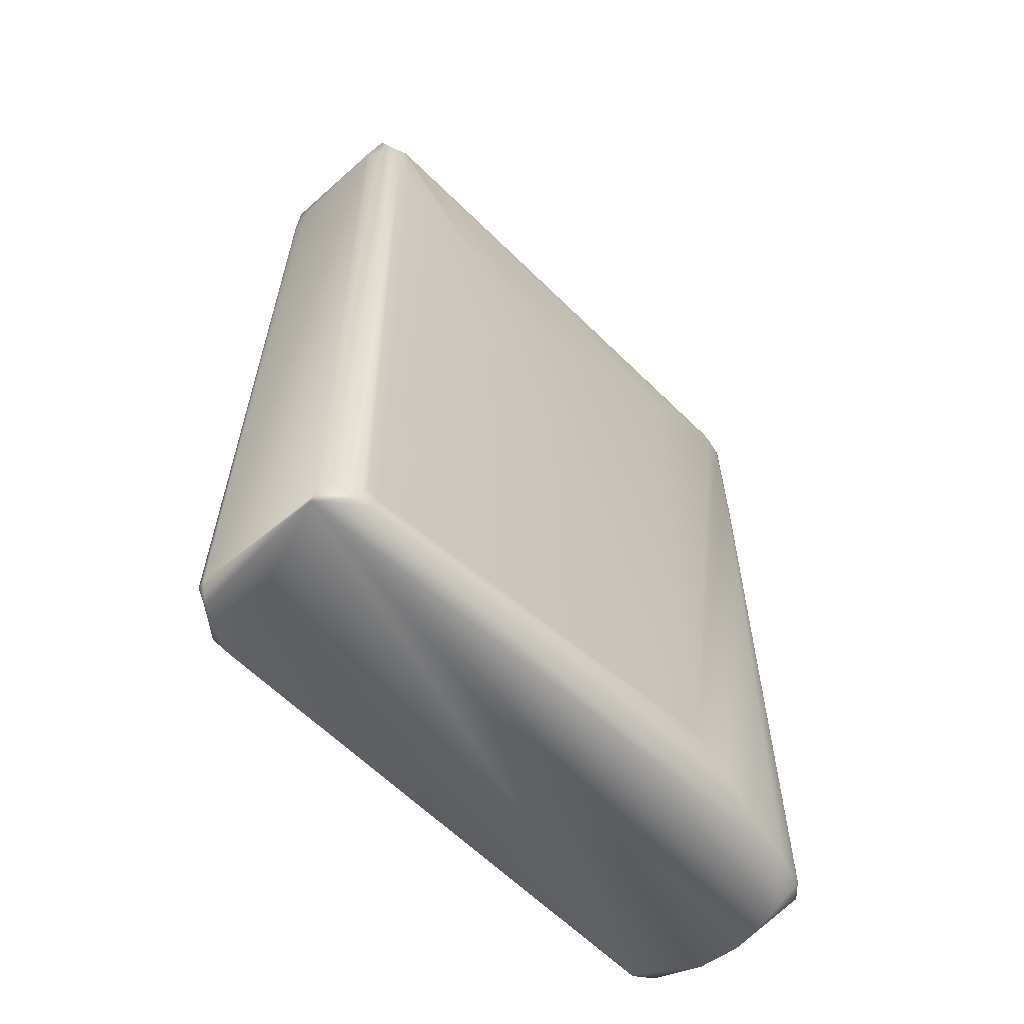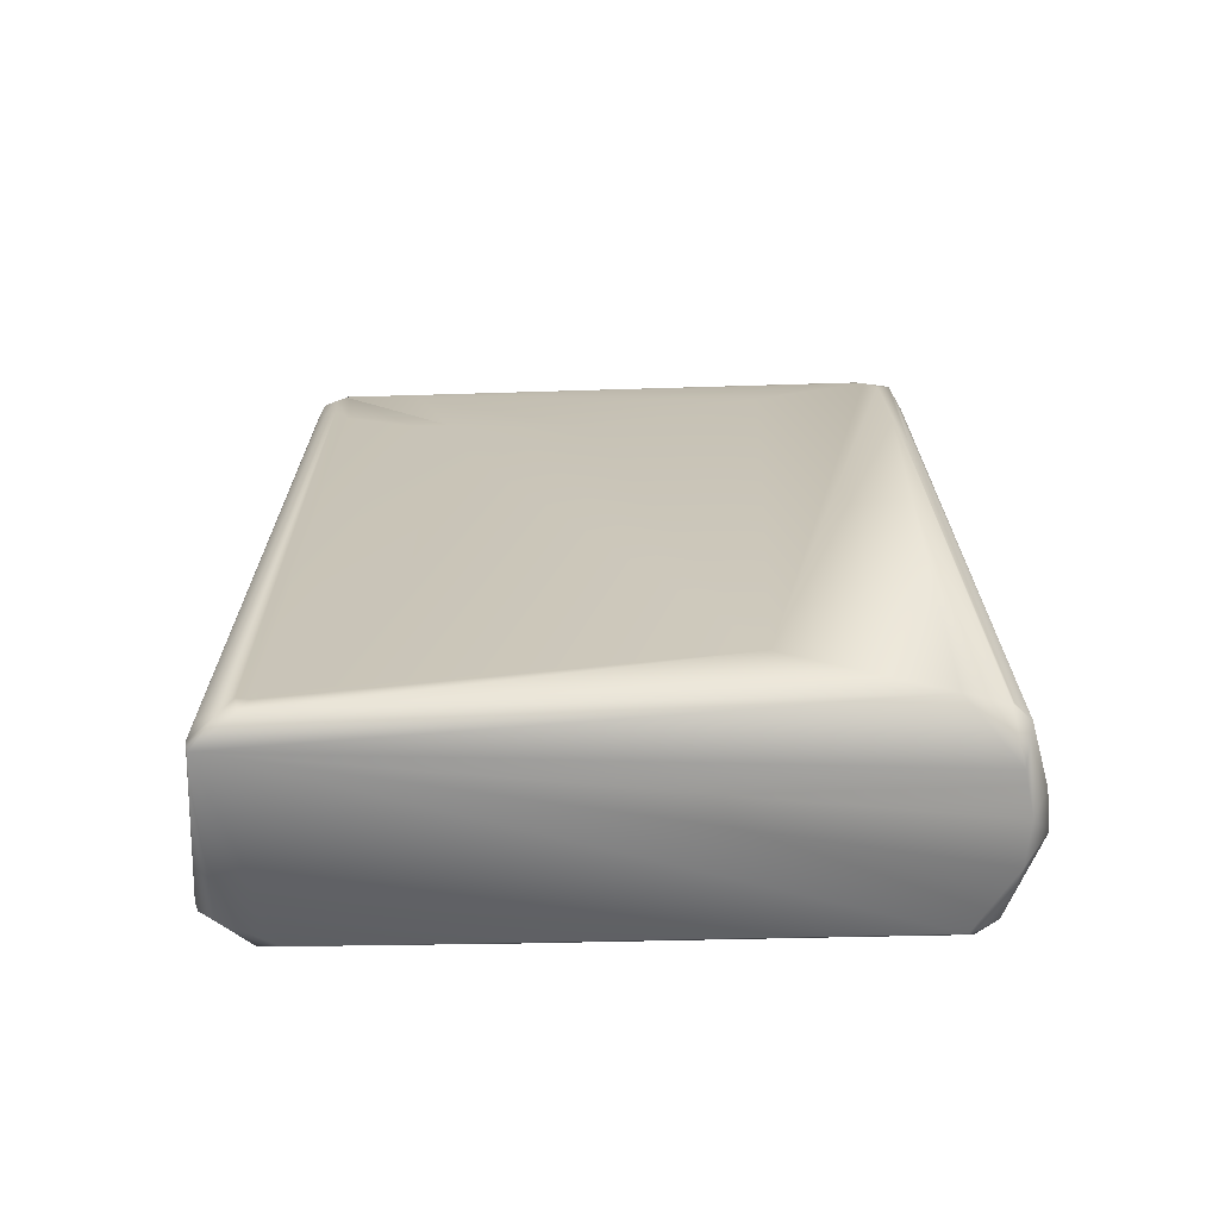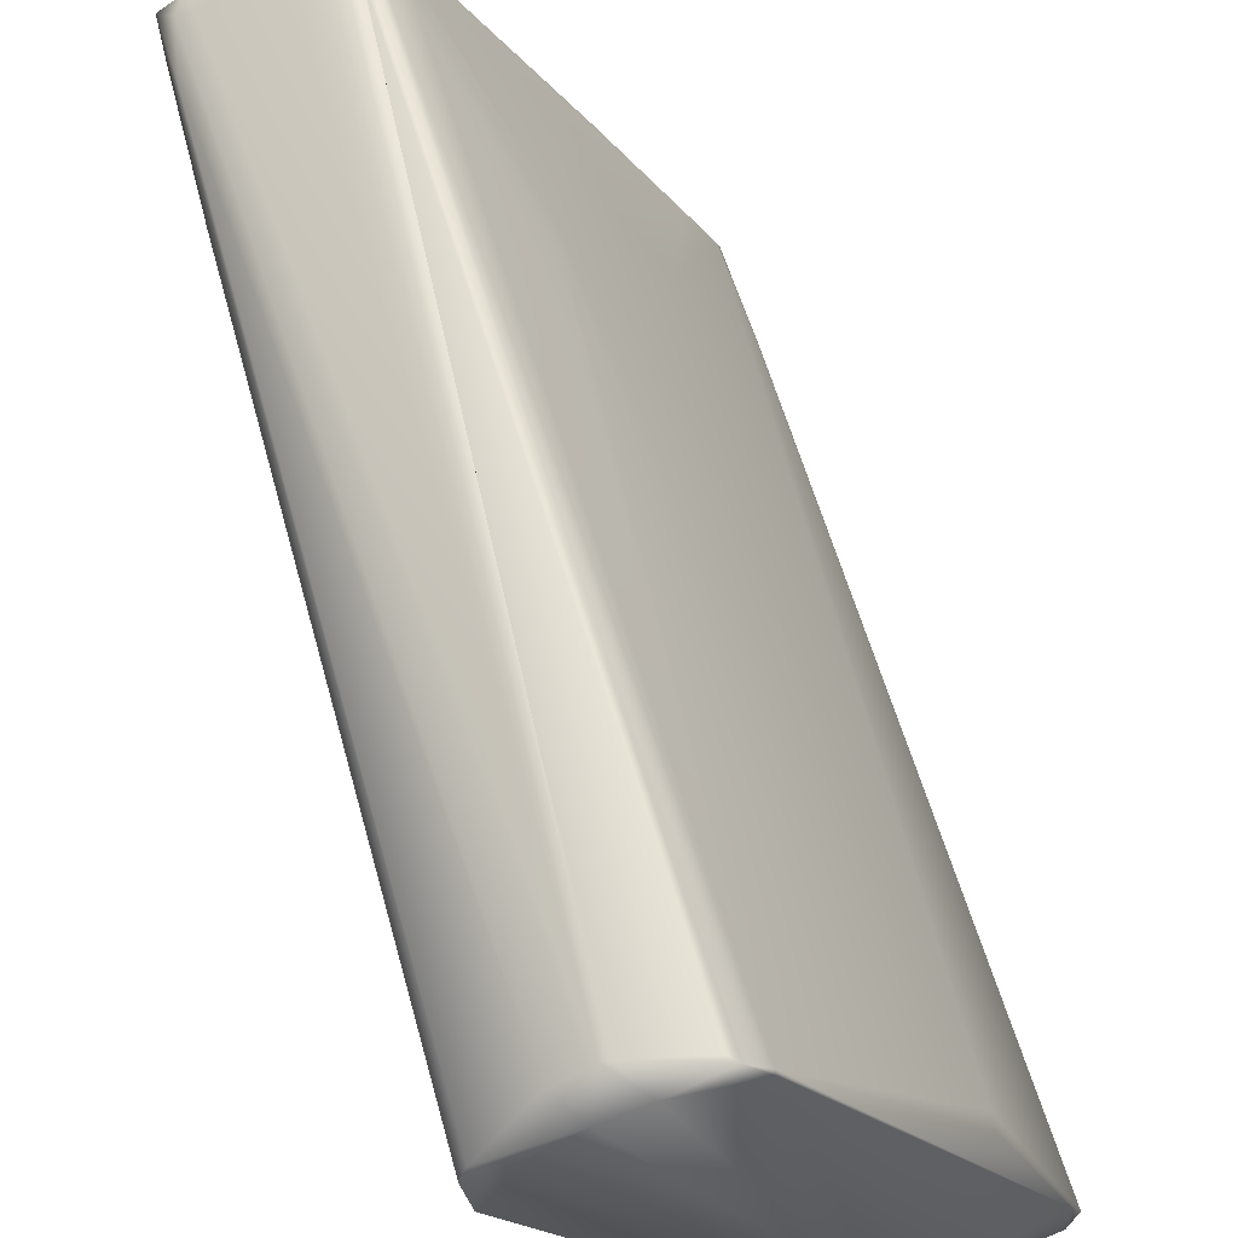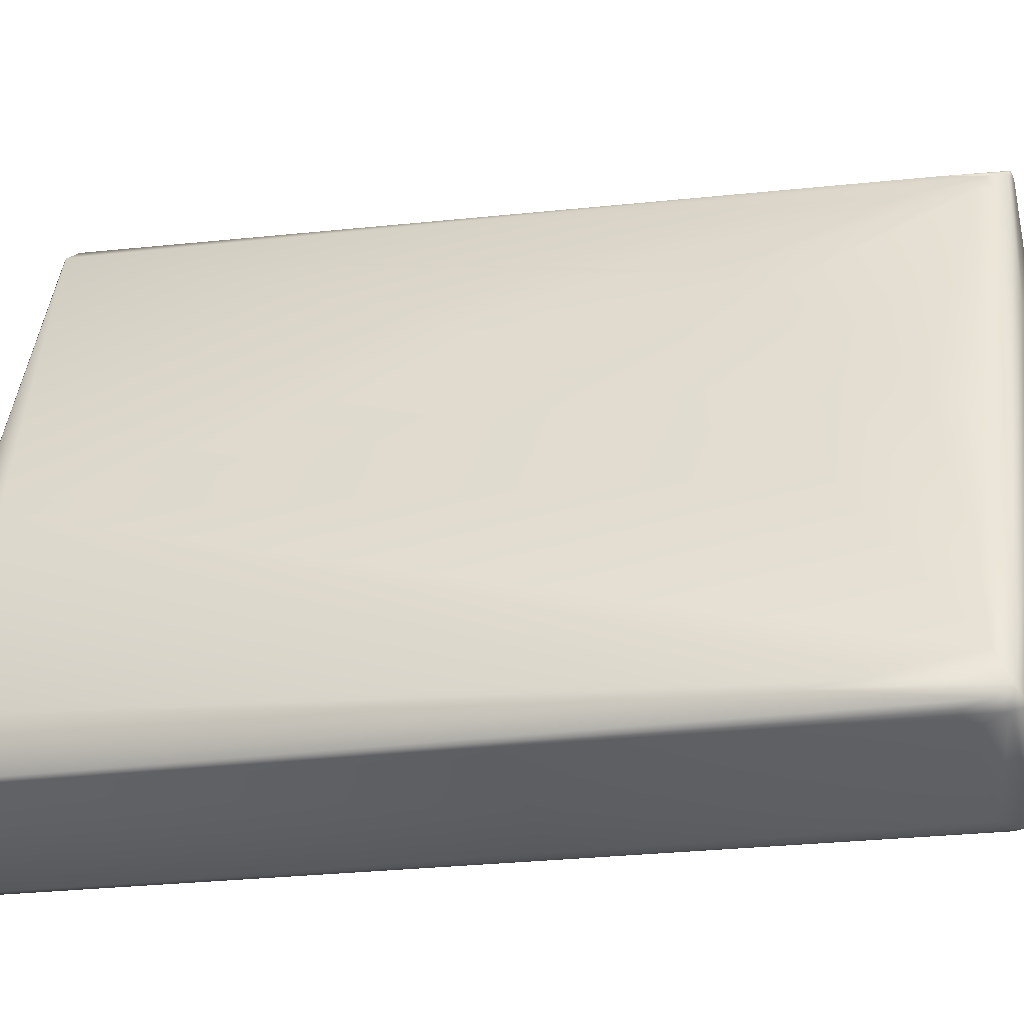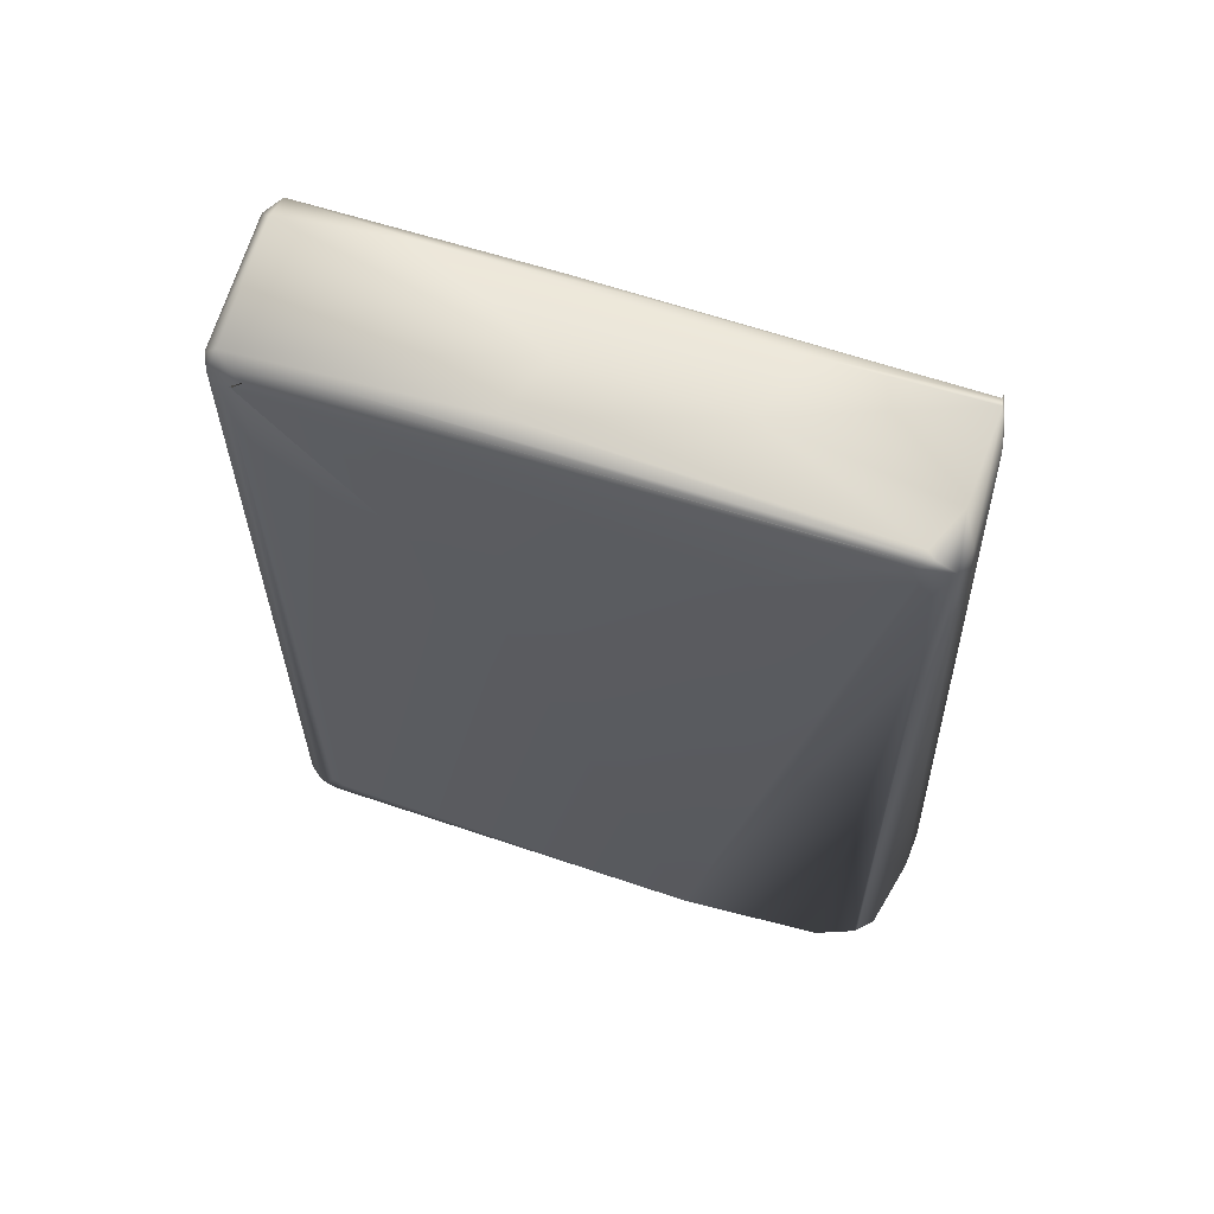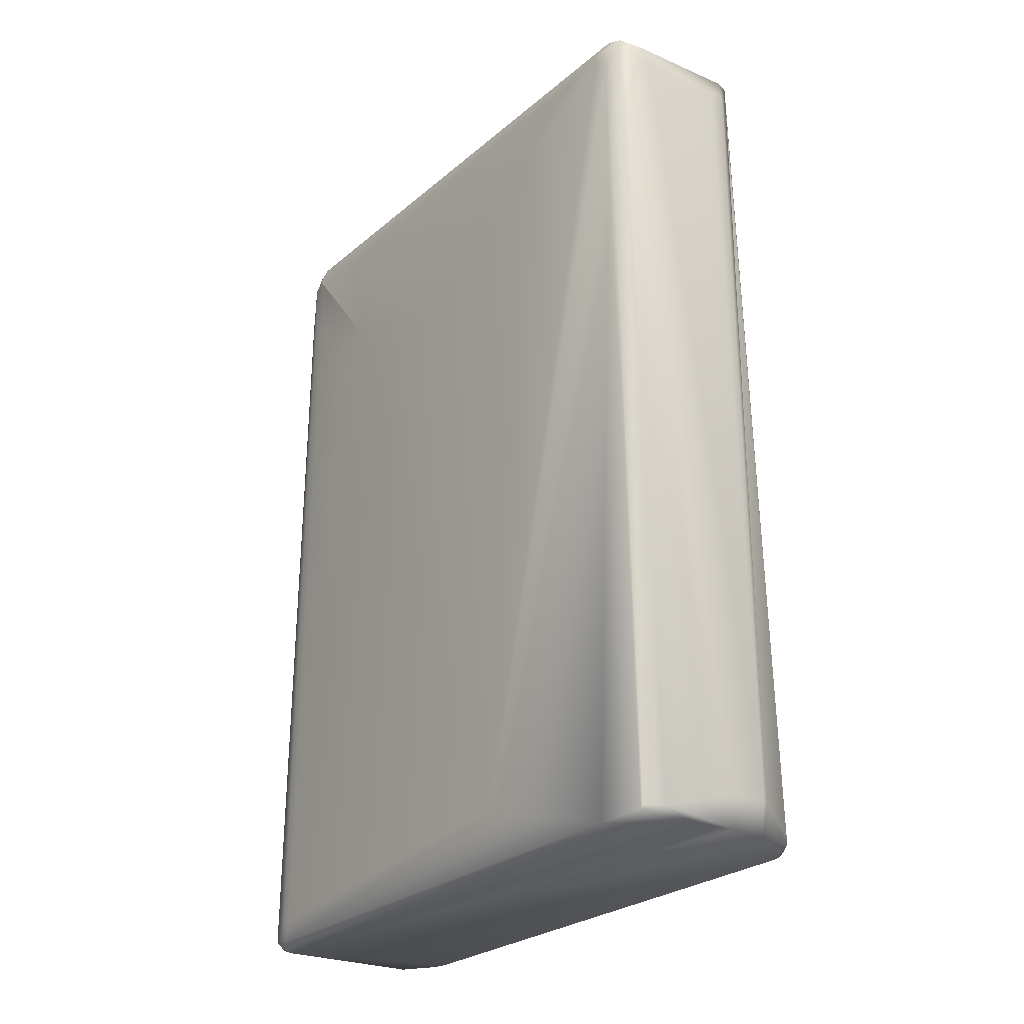
<metadata>
{"format":"obj","ext":"obj","renderer":"f3d","projection":"perspective","resolution":1024,"background":"white","views":[{"elev":-59.2,"azim":17.4,"up":"+Z"},{"elev":-68.4,"azim":64.7,"up":"+Z"},{"elev":63.3,"azim":164.4,"up":"+Y"},{"elev":-18.7,"azim":-75.1,"up":"+Y"},{"elev":64.6,"azim":80.8,"up":"+Z"},{"elev":-25.8,"azim":116.1,"up":"+Z"}]}
</metadata>
<code>
v 0.06654 0.06066 0.008671
v -0.06458 -0.09036 0.007828
v 0.009785 0.08024 0.006538
v -0.0643 -0.08585 0.006068
v 0.03914 0.08611 0.01408
v 0.04305 0.0781 0.005871
v 0.01761 0.08495 0.009785
v -0.01502 -0.0998 0.272
v 0.009785 0.07878 0.005871
v 0.06654 0.05997 0.007828
v -0.04305 -0.01566 0.01645
v -0.02744 -0.1061 0.2628
v -0.01957 -0.107 0.267
v -0.02558 -0.1082 0.005871
v -0.06262 -0.09187 0.007828
v 0.01957 0.07993 0.2544
v 0.03087 0.0822 0.005871
v -0.06371 -0.06849 0.005871
v 0.06623 0.05675 0.2172
v 0.05374 0.07021 0.005871
v 0.06384 0.0509 0.2662
v 0.05088 0.005871 0.01849
v -0.06654 -0.07436 0.006266
v -0.02348 -0.1071 0.2603
v 0.02638 0.0807 0.2651
v 0.06531 0.06066 0.2446
v 0.06458 0.04733 0.005871
v 0.06458 0.06655 0.008282
v 0.0655 0.05469 0.2623
v 0.06604 0.05517 0.2229
v -0.06672 -0.08219 0.01174
v -0.05679 -0.09143 0.2622
v -0.01566 -0.1076 0.007431
v -0.02544 -0.1067 0.2603
v -0.02153 -0.1073 0.2583
v -0.01174 -0.103 0.0137
v 0.02176 0.08024 0.2739
v 0.0578 0.06653 0.2642
v 0.04892 0.08024 0.0139
v 0.06609 0.05871 0.2035
v -0.01285 -0.09785 0.2701
v 0.06211 0.0492 0.2701
v 0.005385 -0.06971 0.2236
v 0.02646 -0.03108 0.2126
v -0.04303 -0.01757 0.01277
v -0.0619 -0.08806 0.2603
v -0.01566 -0.1043 0.2642
v -0.01957 -0.1096 0.008977
v -0.01369 -0.1057 0.005871
v -0.009699 -0.0998 0.01174
v 0.037 0.08612 0.01374
v 0.02348 0.08103 0.2544
v 0.02204 0.07994 0.2729
v 0.03178 0.07901 0.2641
v 0.03718 0.0765 0.2642
v 0.05289 0.03327 0.272
v -0.02516 0.00835 0.1783
v -0.02505 0.003842 0.2327
v -0.02915 -0.01174 0.2661
v -0.0637 -0.08025 0.2389
v -0.002665 0.04892 0.2006
v -0.02704 -0.1062 0.2646
v -0.01724 -0.106 0.2486
v -0.02348 -0.1096 0.00634
v -0.01102 -0.1018 0.005871
v 0.012 -0.05937 0.1812
v 0.01566 0.08438 0.007828
v -0.01476 0.00701 0.2744
v 0.05874 0.06508 0.2704
v 0.06453 0.06248 0.2506
v -0.007828 -0.08415 0.2729
v 0.05777 0.0383 0.2658
v 0.06217 0.05472 0.2737
v 0.06262 0.05284 0.2723
v 0.01749 -0.04858 0.198
v 0.04894 0.01734 0.2457
v -0.06034 -0.08888 0.2707
v -0.02978 -0.01736 0.2722
v -0.06079 -0.07422 0.2676
v -0.0196 0.02238 0.1252
v -0.02443 0.001725 0.253
v -0.0626 -0.07702 0.2413
v -0.001957 0.05178 0.1703
v -0.06279 -0.08615 0.2679
v -0.06066 -0.08899 0.2603
v -0.001957 -0.08629 0.01566
v -0.000778 -0.08067 0.2261
v -0.01467 -0.1033 0.2512
v 0.01419 0.07208 0.2652
v 0.01775 0.07751 0.2673
v 0.06525 0.05994 0.2709
v 0.05052 0.0646 0.2748
v -0.014 -0.102 0.2673
v -0.002254 -0.08062 0.2624
v -0.004892 -0.07632 0.274
v 0.05964 0.05354 0.2743
v 0.05284 0.03327 0.2721
v 0.009461 -0.03991 0.2764
v 0.04244 0.00287 0.2346
v -0.03822 -0.0225 0.2301
v 0.01578 0.07256 0.2694
v -0.05074 -0.05333 0.2654
v -0.06484 -0.08221 0.1862
v -0.06424 -0.0817 0.2247
v -0.0631 -0.08292 0.2722
v -0.001989 0.05088 0.1859
v -0.02152 -0.1064 0.2723
v -0.01178 -0.09921 0.2412
v 0.02511 0.07921 0.2745
v -0.003271 -0.02467 0.2777
v 0.06174 0.06422 0.266
v -0.01342 -0.1007 0.2677
v -0.02043 -0.1032 0.2745
v -0.05628 -0.08699 0.2748
v -0.05087 -0.05544 0.2687
v -0.01059 0.03875 0.1362
v -0.0139 0.02403 0.2401
v -0.02549 -0.001981 0.2605
v -0.02172 0.01555 0.1704
v -0.00552 0.04374 0.2051
v 0.01353 0.07241 0.2466
v 0.01607 0.07516 0.2658
v 0.02011 0.02032 0.2769
v 0.003421 0.03349 0.2758
v -0.006976 0.04051 0.2121
v -0.000133 0.05479 0.1703
v -0.04197 -0.04979 0.2753
f 30 22 27
f 65 27 22
f 14 49 64
f 15 2 4
f 15 64 12
f 17 5 6
f 28 1 10
f 18 3 9
f 19 10 1
f 20 10 27
f 21 22 29
f 23 18 4
f 14 15 4
f 14 64 15
f 14 4 18
f 14 18 9
f 14 9 17
f 14 17 6
f 14 6 20
f 14 20 27
f 14 27 65
f 14 65 49
f 67 3 16
f 67 17 9
f 67 9 3
f 39 5 111
f 26 1 28
f 70 28 39
f 45 3 18
f 45 23 11
f 45 18 23
f 27 10 30
f 30 10 19
f 28 10 20
f 30 29 22
f 31 23 4
f 33 48 64
f 33 64 49
f 34 12 64
f 34 64 24
f 35 48 13
f 35 24 64
f 36 49 65
f 51 67 7
f 51 5 17
f 37 67 16
f 37 7 67
f 38 111 5
f 55 38 5
f 39 6 5
f 39 28 6
f 40 19 1
f 40 1 26
f 40 26 91
f 70 26 28
f 70 91 26
f 20 6 28
f 42 41 93
f 91 29 19
f 91 19 40
f 76 22 21
f 45 11 3
f 29 30 19
f 82 11 23
f 116 3 11
f 4 2 31
f 46 2 15
f 12 32 15
f 63 13 48
f 63 48 33
f 47 33 49
f 47 49 88
f 107 24 35
f 107 35 13
f 49 36 88
f 50 65 22
f 52 51 7
f 90 16 3
f 55 5 54
f 56 8 41
f 56 41 42
f 72 42 93
f 43 87 66
f 42 21 91
f 12 62 32
f 63 33 47
f 64 48 35
f 62 24 107
f 62 34 24
f 65 50 36
f 108 36 50
f 51 25 5
f 37 52 7
f 37 51 52
f 37 25 51
f 67 51 17
f 69 91 111
f 69 111 38
f 70 39 111
f 71 95 8
f 43 112 87
f 112 93 41
f 21 72 76
f 72 21 42
f 74 73 95
f 74 95 71
f 74 71 8
f 74 56 42
f 74 42 91
f 74 91 73
f 75 66 22
f 75 22 44
f 75 44 43
f 102 58 100
f 79 11 82
f 100 57 11
f 100 58 57
f 117 89 125
f 82 23 60
f 103 23 31
f 83 3 116
f 83 116 61
f 84 2 46
f 84 46 77
f 62 12 34
f 107 77 62
f 85 46 15
f 77 32 62
f 77 46 85
f 13 63 47
f 113 107 13
f 107 114 77
f 86 66 50
f 86 50 22
f 86 22 66
f 87 50 66
f 88 36 108
f 68 53 78
f 53 16 90
f 53 37 16
f 5 25 54
f 91 92 73
f 92 91 69
f 55 69 38
f 54 109 69
f 94 72 93
f 94 93 43
f 108 47 88
f 108 87 112
f 94 99 76
f 94 76 72
f 94 43 44
f 94 44 99
f 21 29 91
f 95 73 98
f 113 8 95
f 97 74 8
f 97 8 56
f 97 56 74
f 96 98 73
f 44 22 99
f 99 22 76
f 75 43 66
f 114 105 77
f 79 100 11
f 79 102 100
f 105 115 79
f 102 118 81
f 102 81 58
f 57 58 125
f 119 80 11
f 101 115 78
f 101 59 115
f 102 79 115
f 117 125 58
f 101 78 53
f 103 31 2
f 103 2 84
f 104 60 23
f 104 23 103
f 104 105 60
f 104 84 105
f 120 61 116
f 106 83 61
f 106 3 83
f 89 122 125
f 77 105 84
f 32 85 15
f 113 13 112
f 87 108 50
f 109 25 37
f 109 37 53
f 124 109 53
f 118 59 89
f 118 102 59
f 54 69 55
f 109 54 25
f 110 123 124
f 127 110 124
f 123 98 96
f 92 123 96
f 92 96 73
f 70 111 91
f 112 43 93
f 112 13 47
f 110 127 114
f 60 105 79
f 60 79 82
f 116 11 80
f 116 80 119
f 117 58 81
f 117 81 89
f 118 89 81
f 120 119 57
f 120 57 125
f 120 116 119
f 119 11 57
f 101 89 59
f 102 115 59
f 103 84 104
f 121 90 3
f 121 106 61
f 121 122 90
f 89 101 122
f 77 85 32
f 114 107 113
f 122 101 90
f 124 53 68
f 124 68 127
f 109 123 92
f 123 109 124
f 98 123 110
f 112 47 108
f 113 112 8
f 113 95 98
f 105 78 115
f 90 101 53
f 61 120 122
f 61 122 121
f 125 122 120
f 126 121 3
f 126 3 106
f 126 106 121
f 109 92 69
f 112 41 8
f 98 110 113
f 105 114 127
f 105 68 78
f 105 127 68
f 110 114 113

</code>
